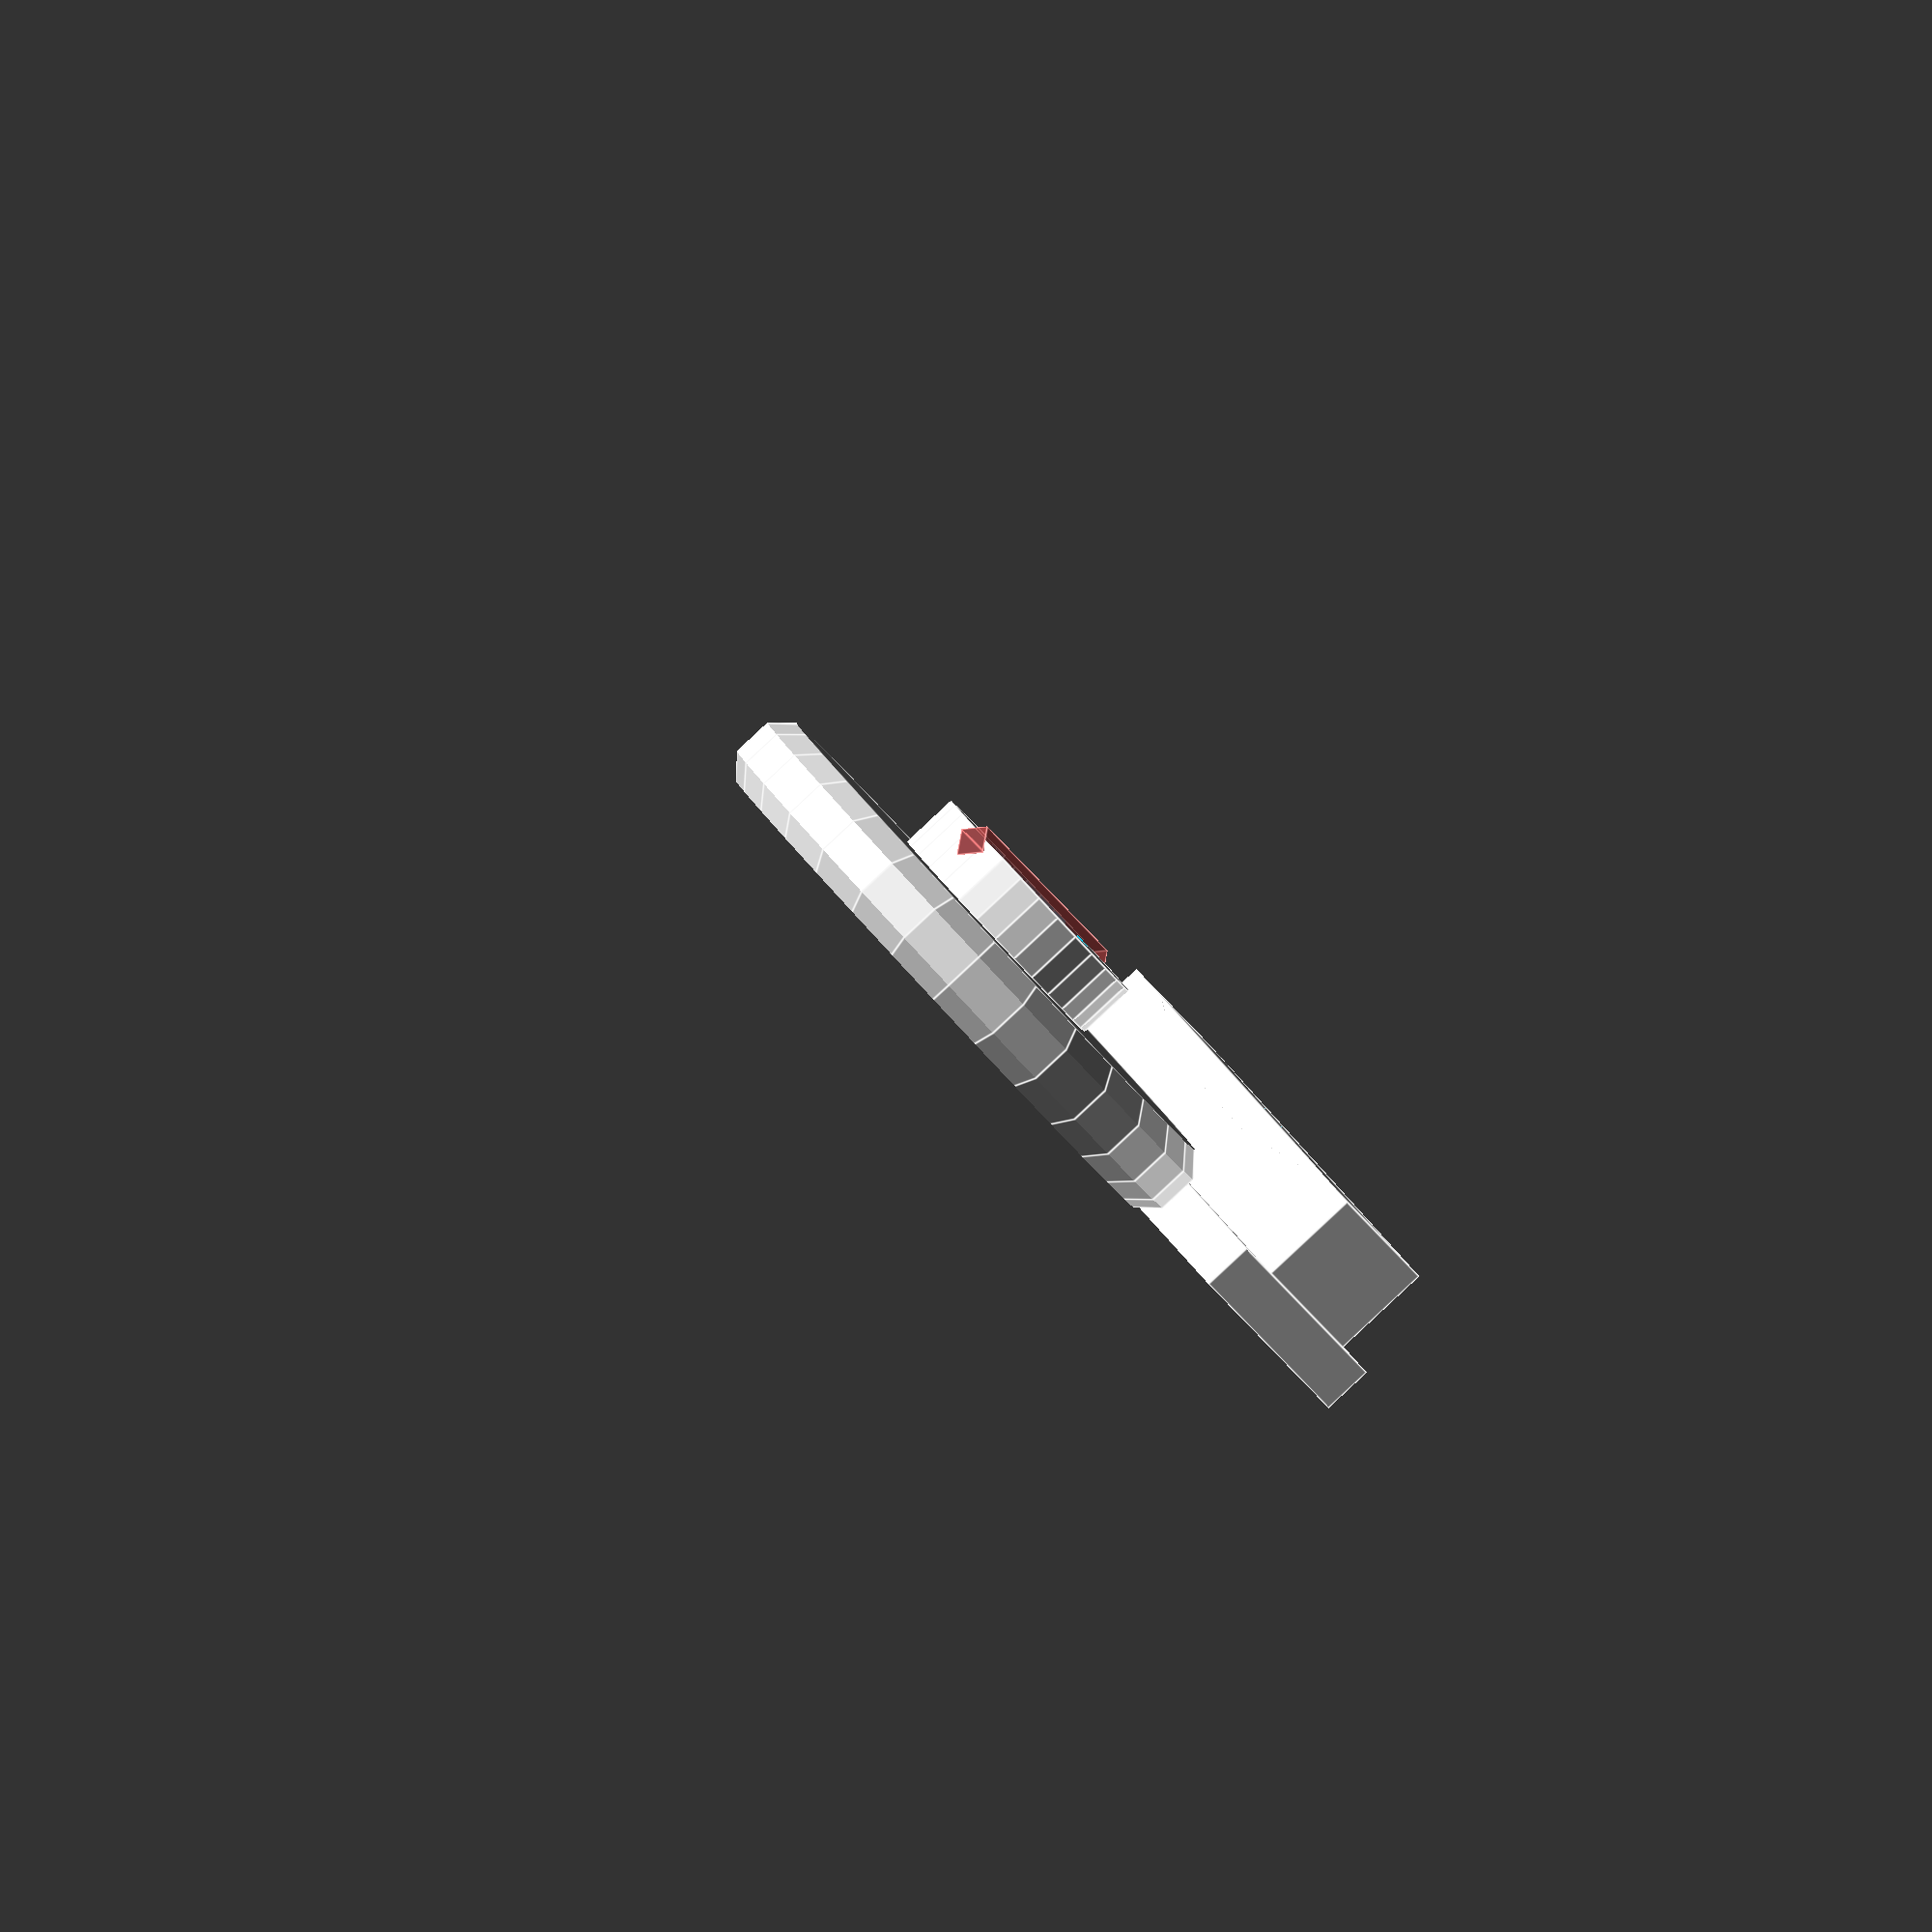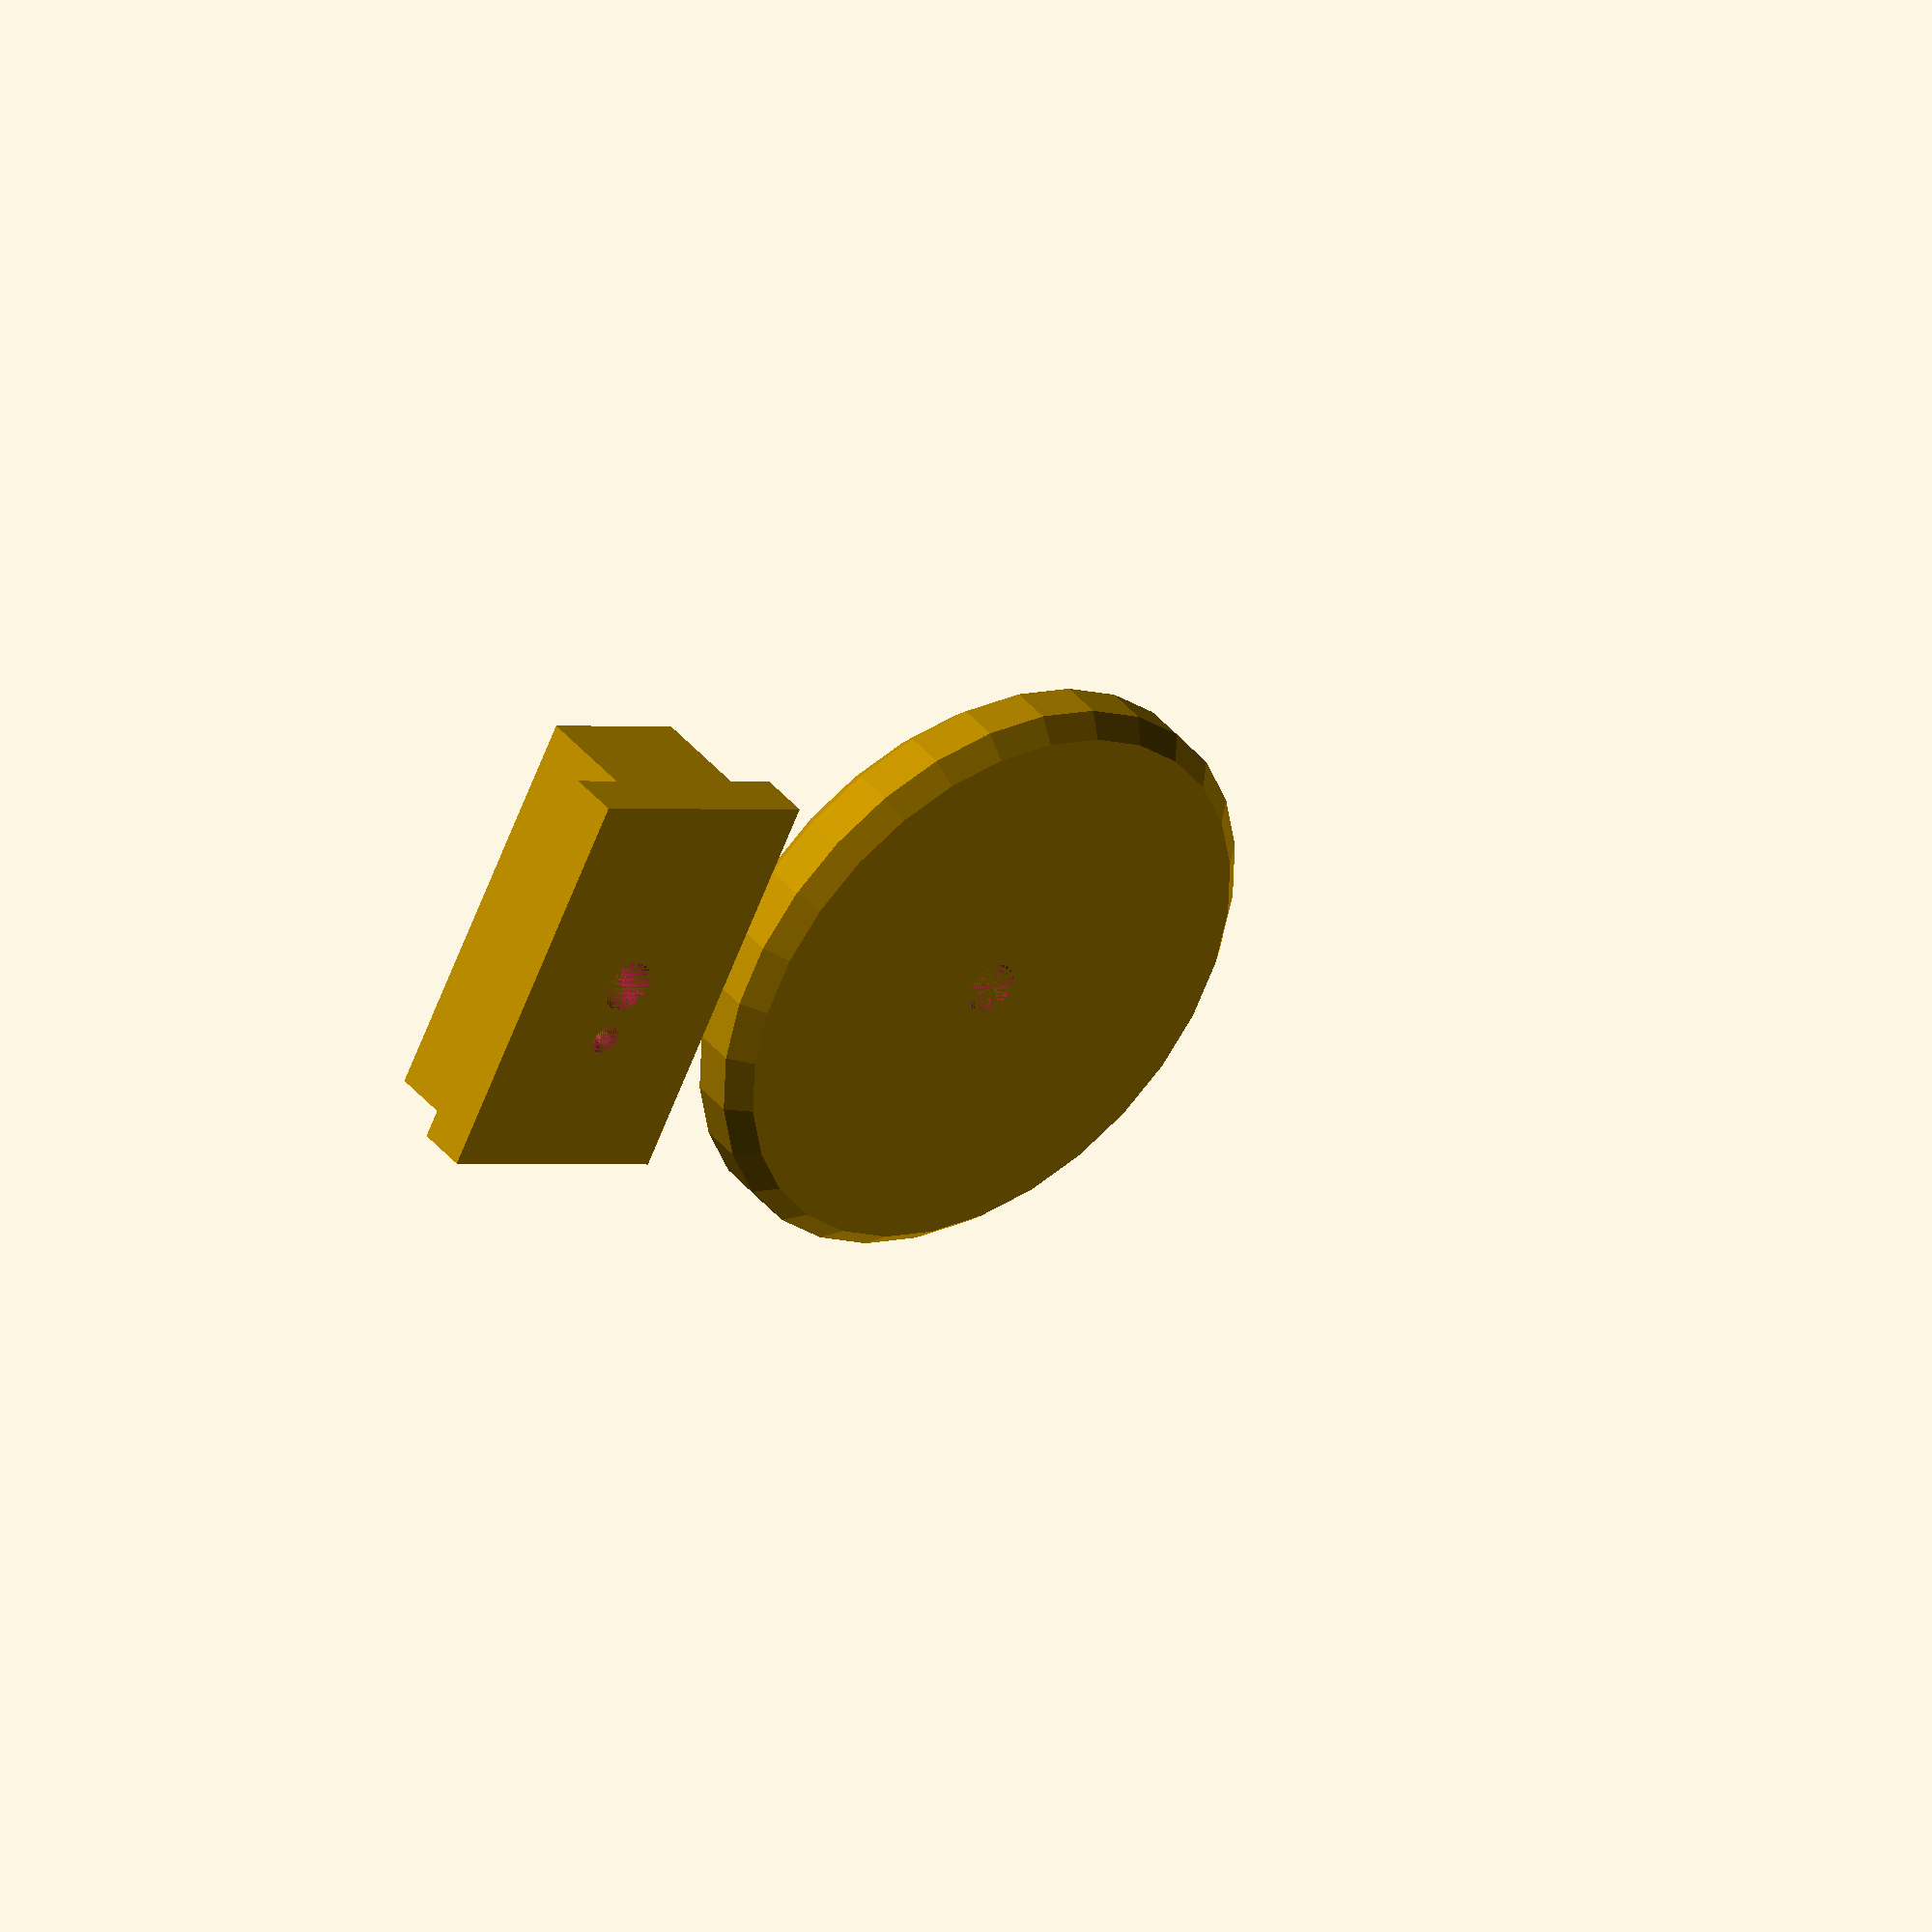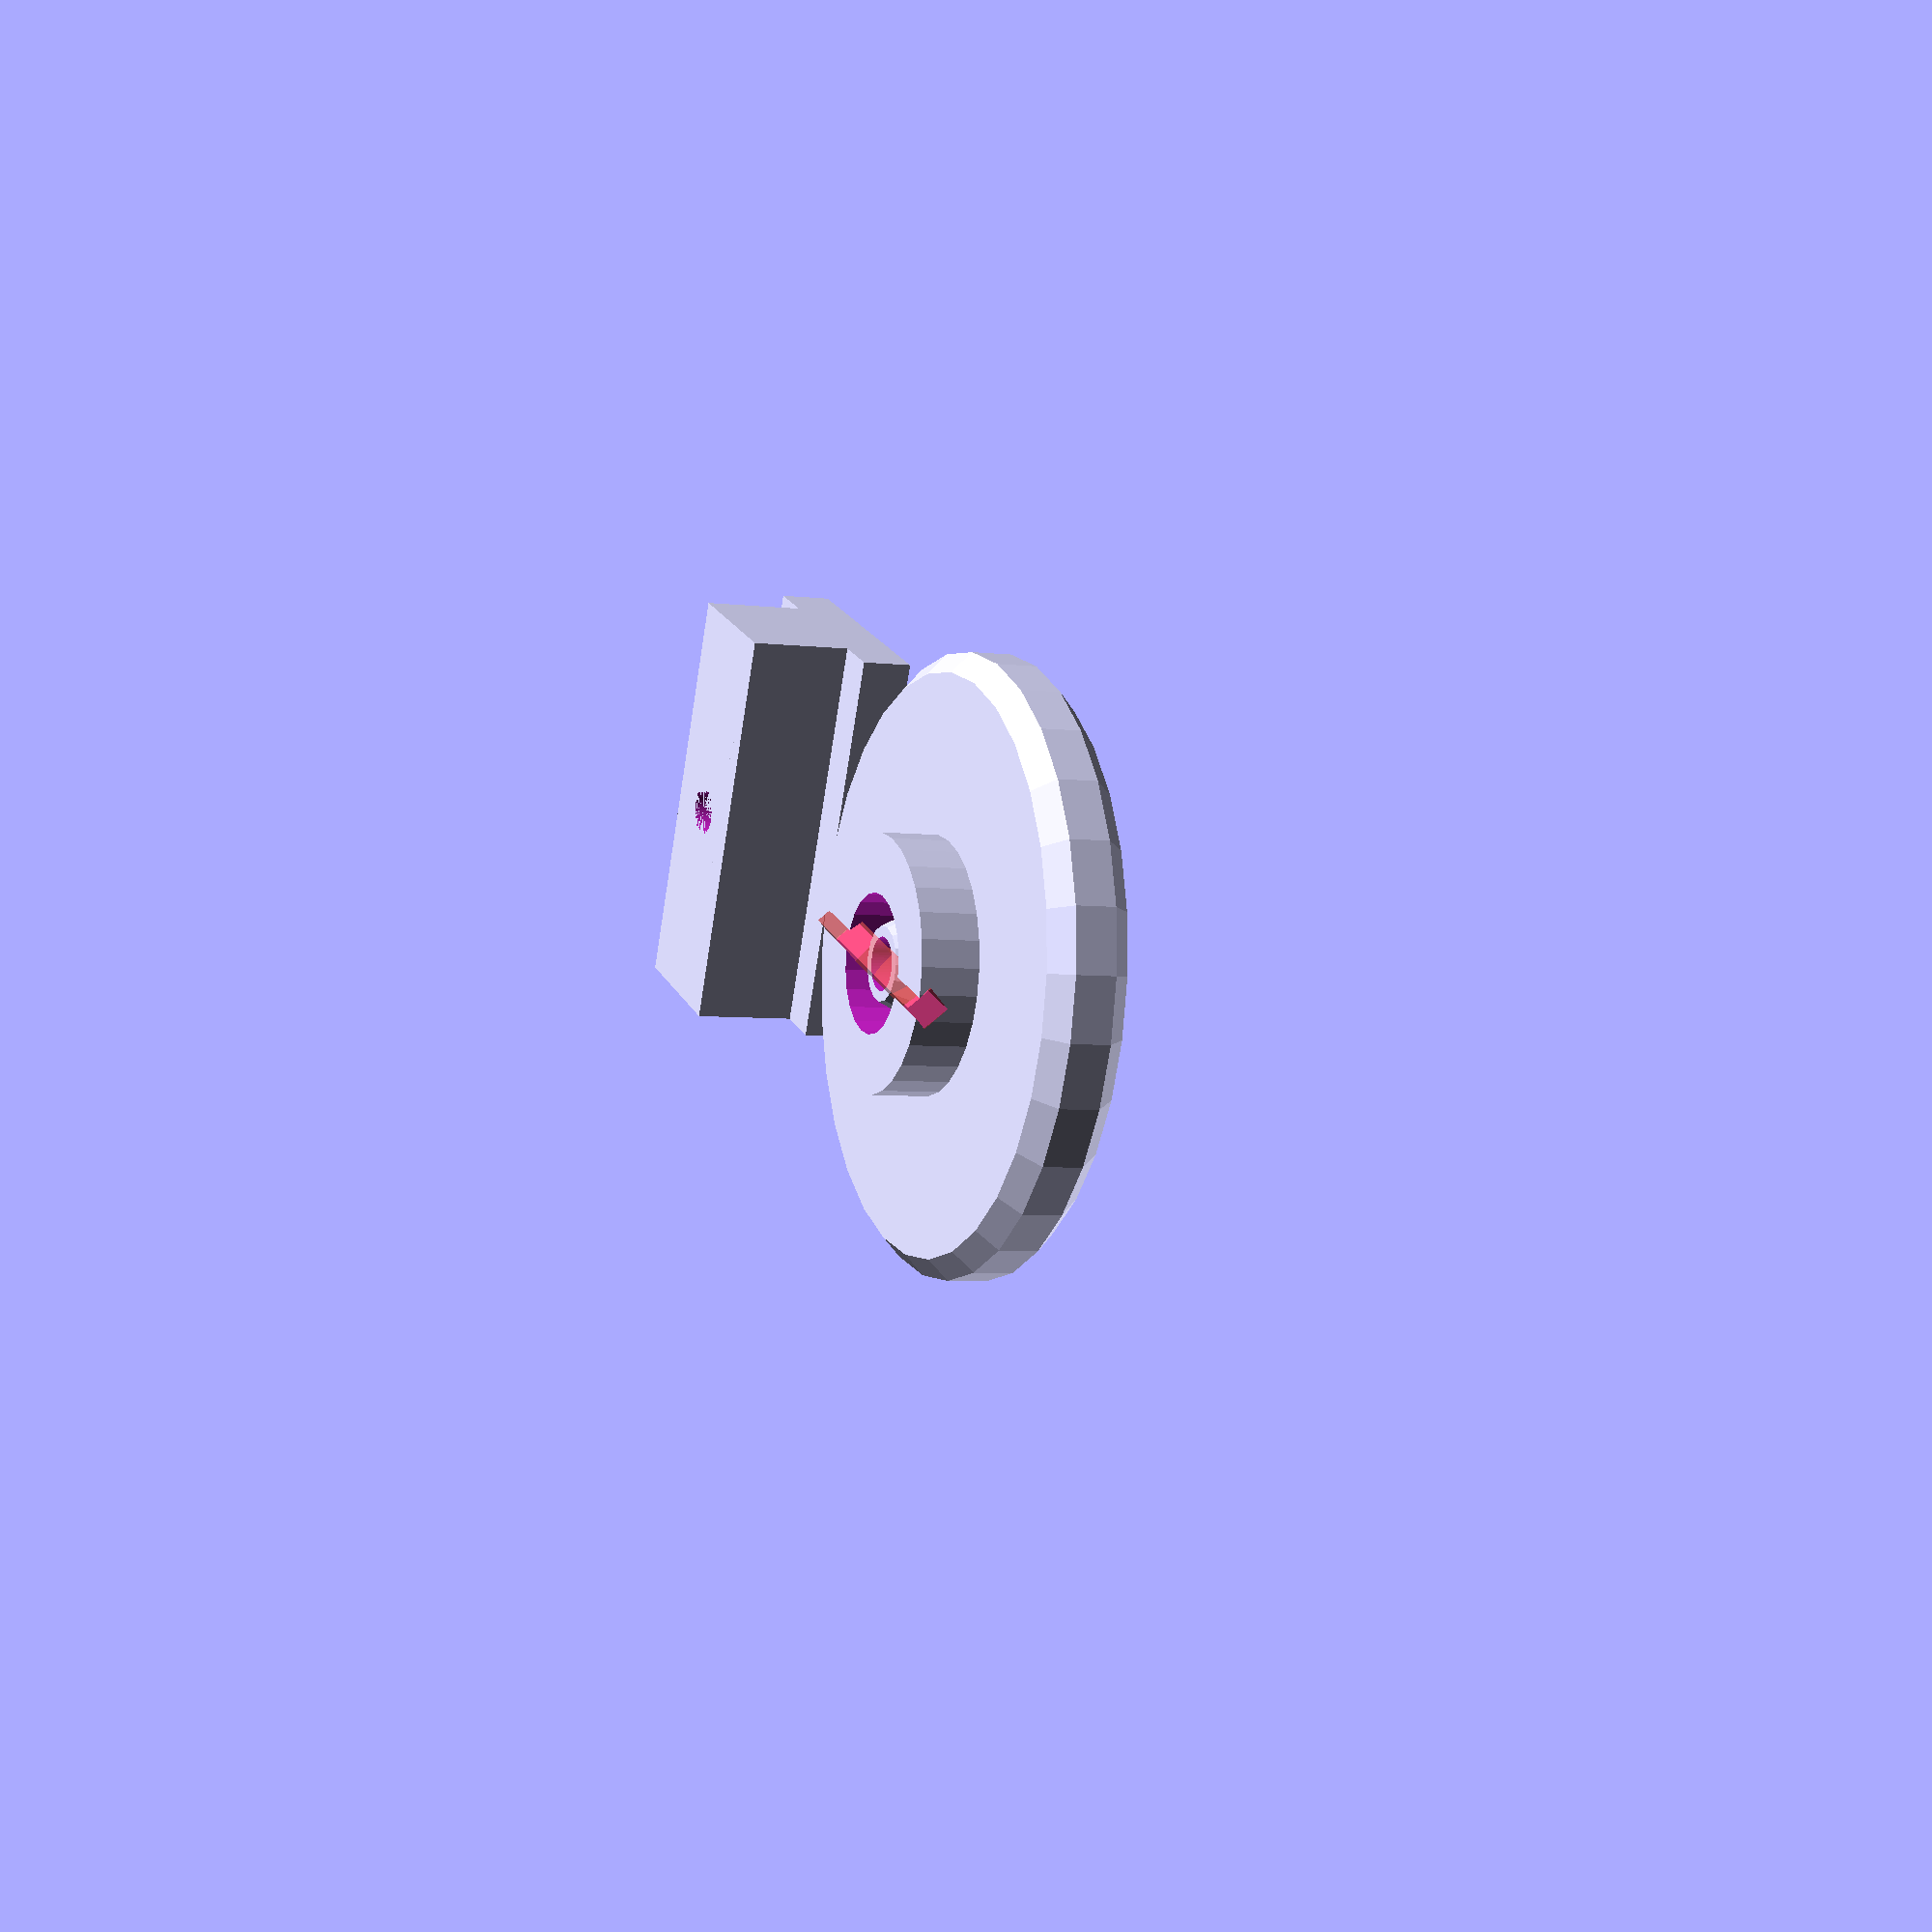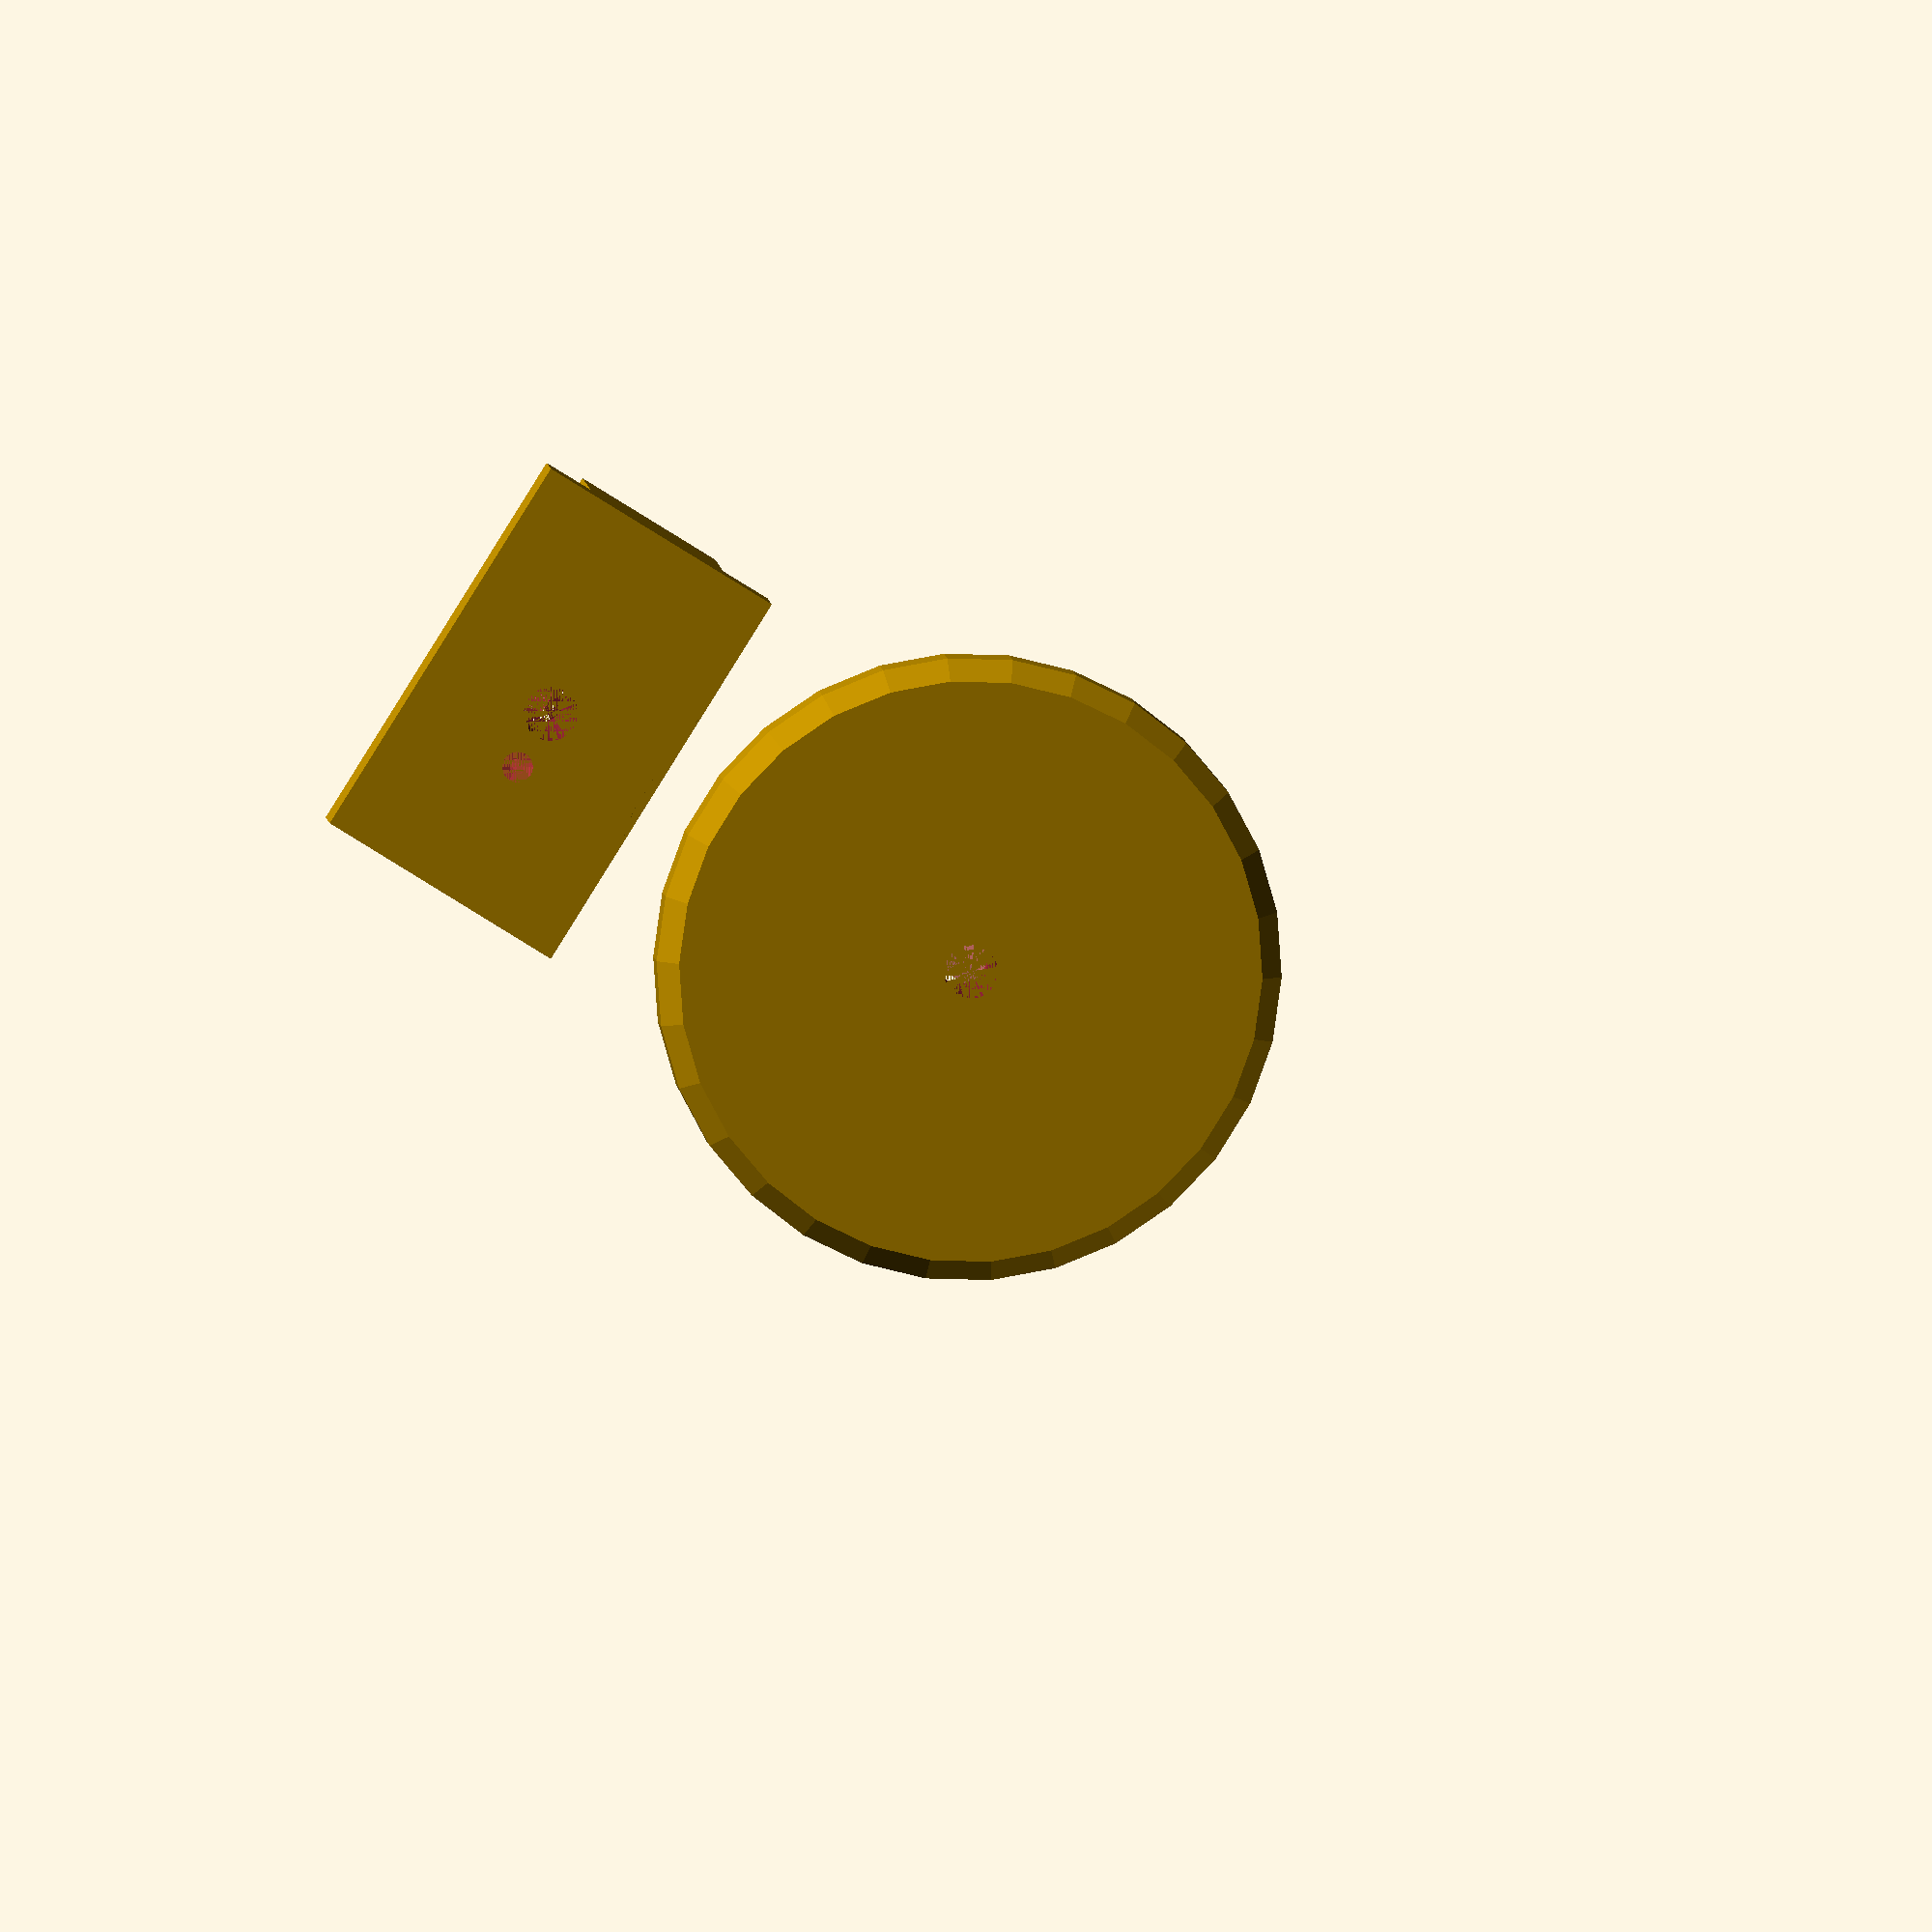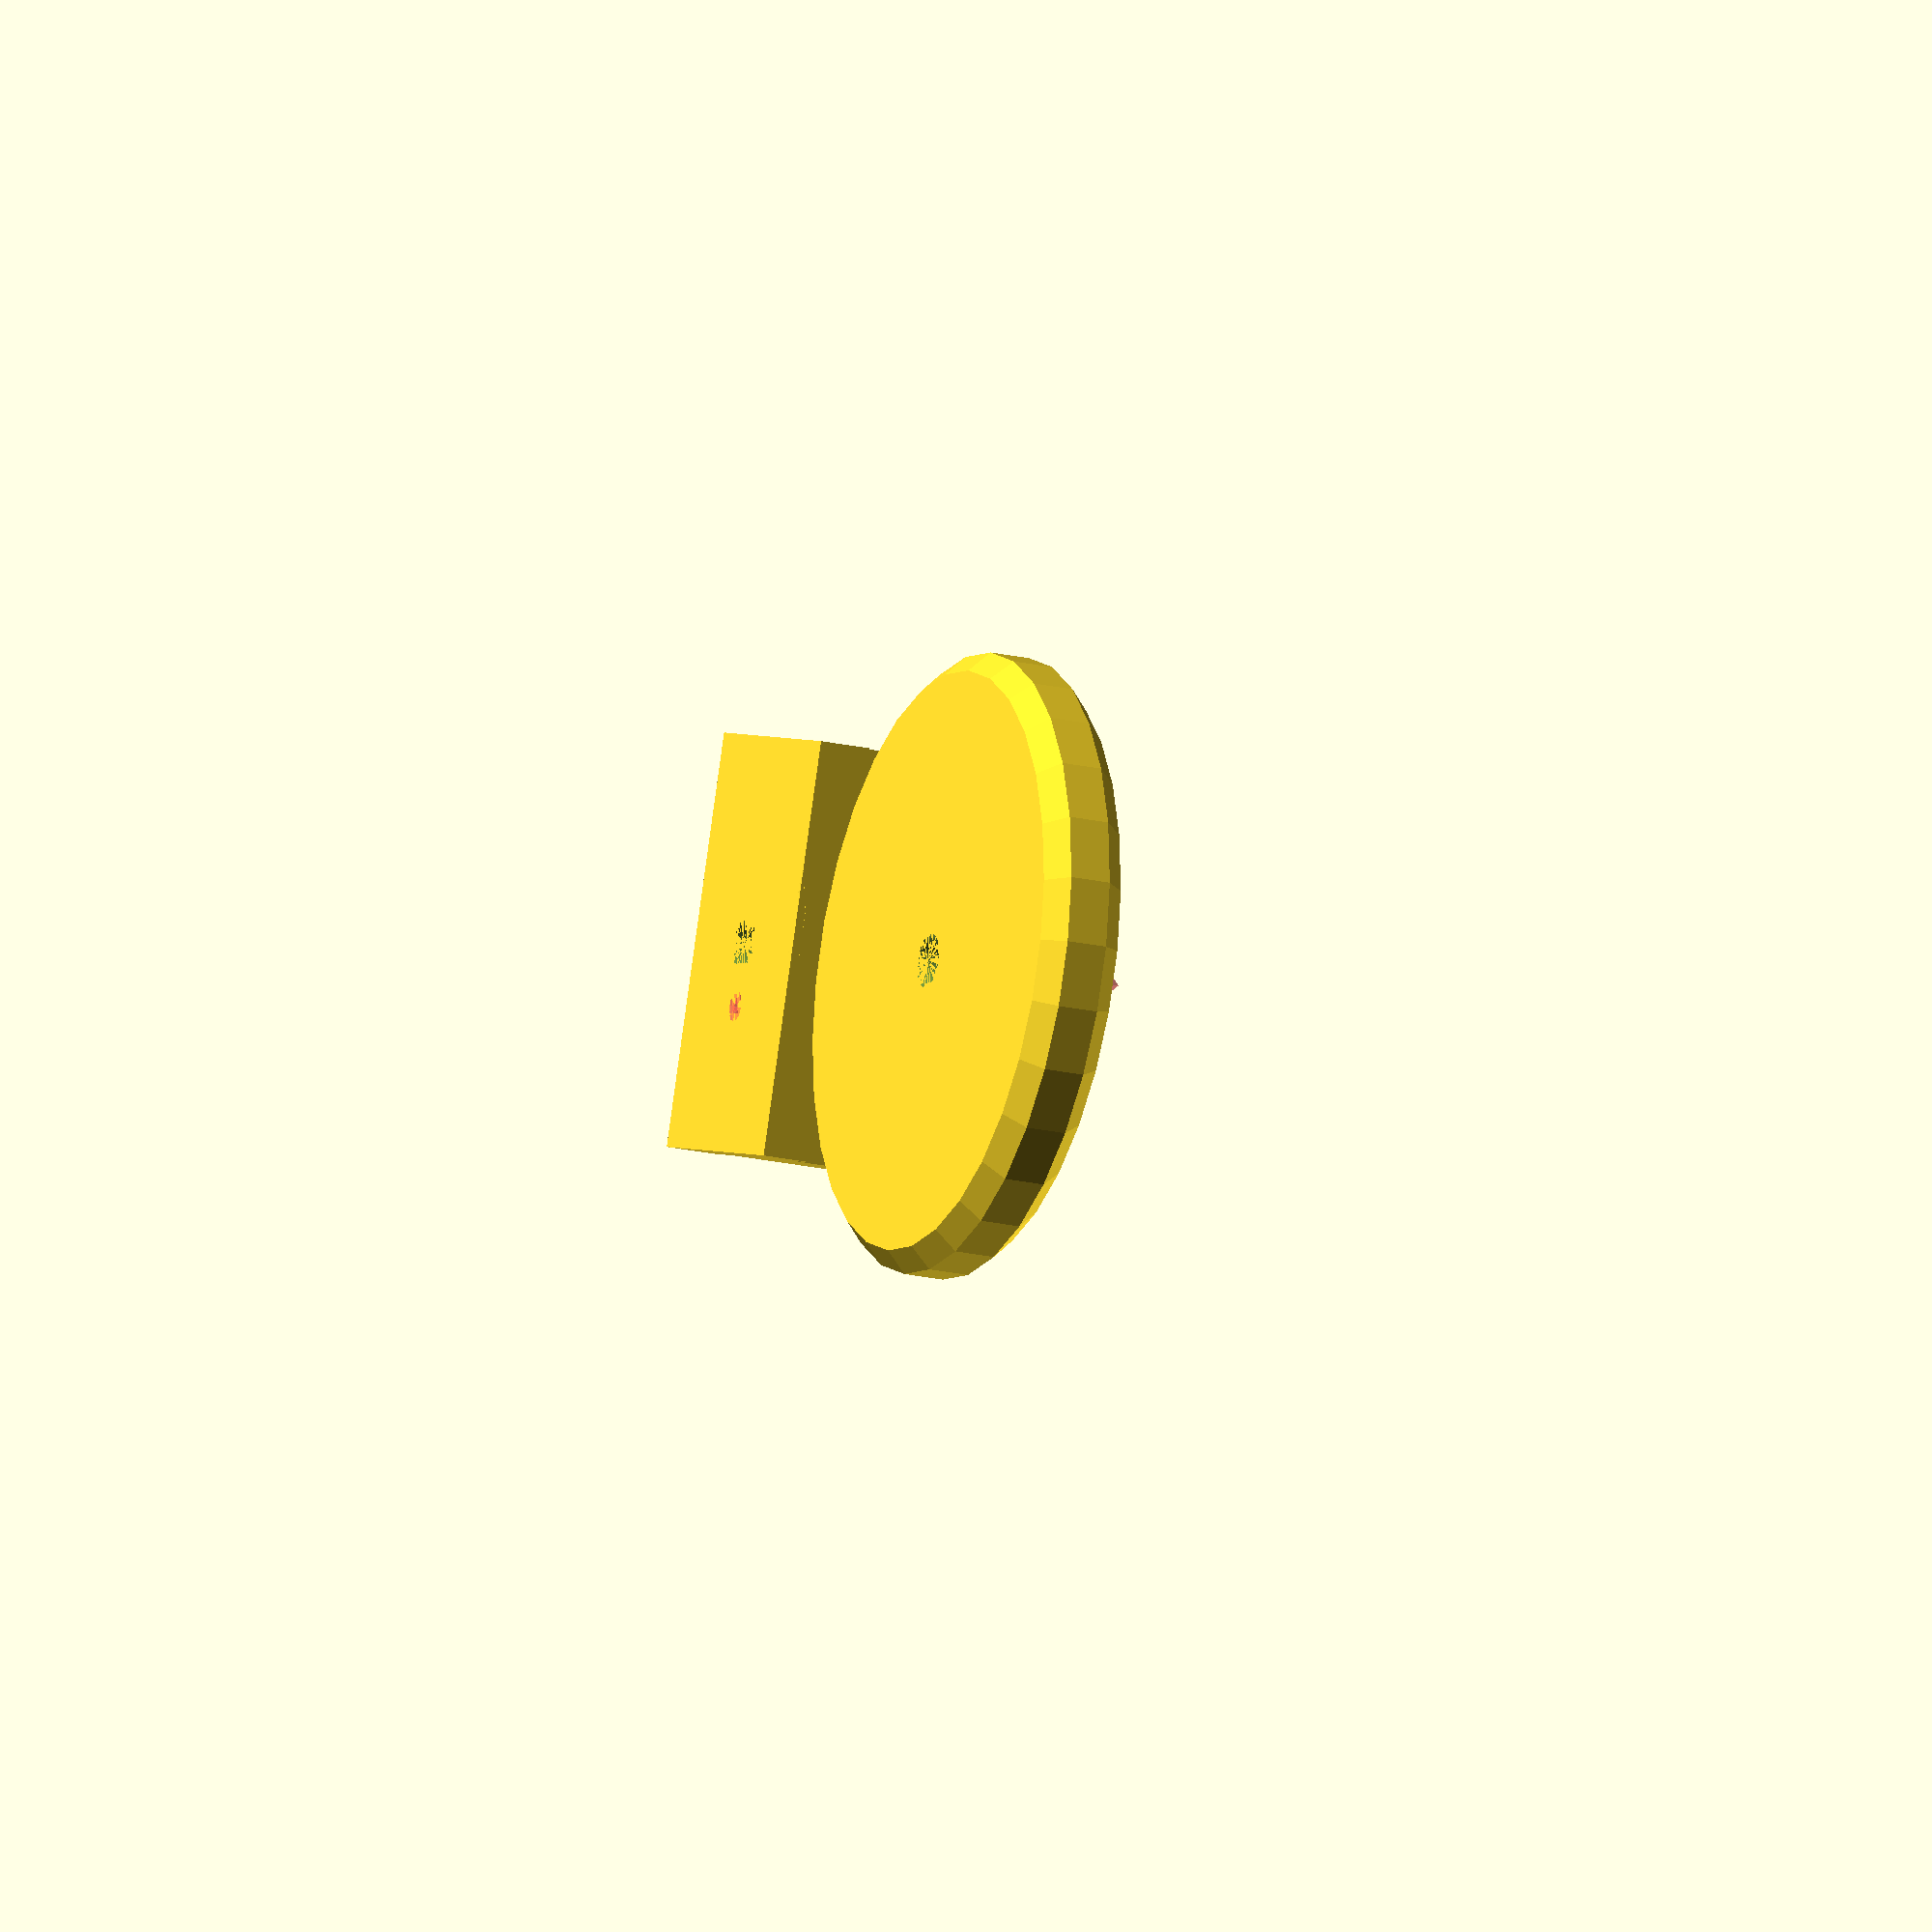
<openscad>
/*
Copyright (c) 2013 Chad Kirby

Permission is hereby granted, free of charge, to any person obtaining a copy
of this software and associated documentation files (the "Software"), to deal
in the Software without restriction, including without limitation the rights
to use, copy, modify, merge, publish, distribute, sublicense, and/or sell
copies of the Software, and to permit persons to whom the Software is
furnished to do so, subject to the following conditions:

The above copyright notice and this permission notice shall be included in
all copies or substantial portions of the Software.

THE SOFTWARE IS PROVIDED "AS IS", WITHOUT WARRANTY OF ANY KIND, EXPRESS OR
IMPLIED, INCLUDING BUT NOT LIMITED TO THE WARRANTIES OF MERCHANTABILITY,
FITNESS FOR A PARTICULAR PURPOSE AND NONINFRINGEMENT. IN NO EVENT SHALL THE
AUTHORS OR COPYRIGHT HOLDERS BE LIABLE FOR ANY CLAIM, DAMAGES OR OTHER
LIABILITY, WHETHER IN AN ACTION OF CONTRACT, TORT OR OTHERWISE, ARISING FROM,
OUT OF OR IN CONNECTION WITH THE SOFTWARE OR THE USE OR OTHER DEALINGS IN
THE SOFTWARE.
*/
function inch(in) = 25.4*in;

steel_mandrel_diameter = inch(3/16);
wire_diameter = 1;
tang_offset = 6; // from center of mandrel
printer_fudge_factor = 0.21;

mandrel_setscrew_tap = 3; // 8-32

translate([-20, 55, height])
rotate([180,0,0])
winder_base();
winder();

  height=15;
  len = 40;
  widtop=25;
  widbase = 15;
module winder_base() {
  stepDelta = wire_diameter/20;
  difference() {
  	union() {
      cube(size=[len, widbase, height-5], center=false);
      translate([0,-(widtop-widbase)/2,height-5])
    	cube(size=[len, widtop, 5], center=false);
    }
    translate([len/2,widbase/2,0])
      mandrel_hole();
    // set screw
    translate([len/2,-0.01,widbase/2])
    rotate([-90,0,0])
      #cylinder(r=mandrel_setscrew_tap/2, h=widbase/2, center=false, $fn=12);
    // tang
    translate([len/2 + tang_offset,widbase/2,height-10])
      #cylinder(r=wire_diameter/2+printer_fudge_factor, h=10, center=false, $fn=12);
    translate([len/2 + tang_offset,widbase/2,height-1])
      #cylinder(r2=1.5, r1=0.5/2, h=1, center=false, $fn=12);
  }
}

module winder() {
  r = 30;
  h=8;
  intersection() {
  difference() {
    union() {
      cylinder(r=r, h=h, center=false);
      translate([0,0,h])
      difference() {
        cylinder(r=widtop/2, h=steel_mandrel_diameter+wire_diameter, center=false);
        cylinder(r=steel_mandrel_diameter + wire_diameter*2, h=steel_mandrel_diameter*2, center=false);
        translate([0,0,steel_mandrel_diameter])
        rotate([90,0,0])
        #cylinder(r=wire_diameter*2, h=widtop, center=true, $fn=4);
      }
      translate([0,0,h])
      cylinder(r=steel_mandrel_diameter, h=steel_mandrel_diameter/2, center=false);
      translate([0,0,h+steel_mandrel_diameter/2])
      cylinder(r1=steel_mandrel_diameter, r2=steel_mandrel_diameter/2+1.26, h=steel_mandrel_diameter/2, center=false);
    }
    mandrel_hole();
    for (a = [360 : 45 : 45]) {
      translate([
        (r+3) * cos(a),
        (r+3) * sin(a),
        0
        ])
      union() {
      cylinder(r1=10+5, r2=10, h=5, center=true);
      cylinder(r=10, h=h, center=false);
    }
    }
  }
  translate([0,0,-r+2])
    cylinder(r1=0, r2=r*2, h=r*2, center=false);
  translate([0,0,r+h-2])
    rotate([180,0,0])
      cylinder(r1=0, r2=r*2, h=r*2, center=false);
  }
}

module mandrel_hole() {
  cylinder(r=steel_mandrel_diameter/2+printer_fudge_factor, h=height, center=false, $fn=60);
}
</openscad>
<views>
elev=88.6 azim=42.4 roll=313.0 proj=o view=edges
elev=139.6 azim=243.6 roll=35.3 proj=o view=wireframe
elev=4.5 azim=293.7 roll=67.0 proj=p view=solid
elev=173.5 azim=238.0 roll=4.6 proj=o view=solid
elev=19.9 azim=69.7 roll=246.7 proj=o view=wireframe
</views>
